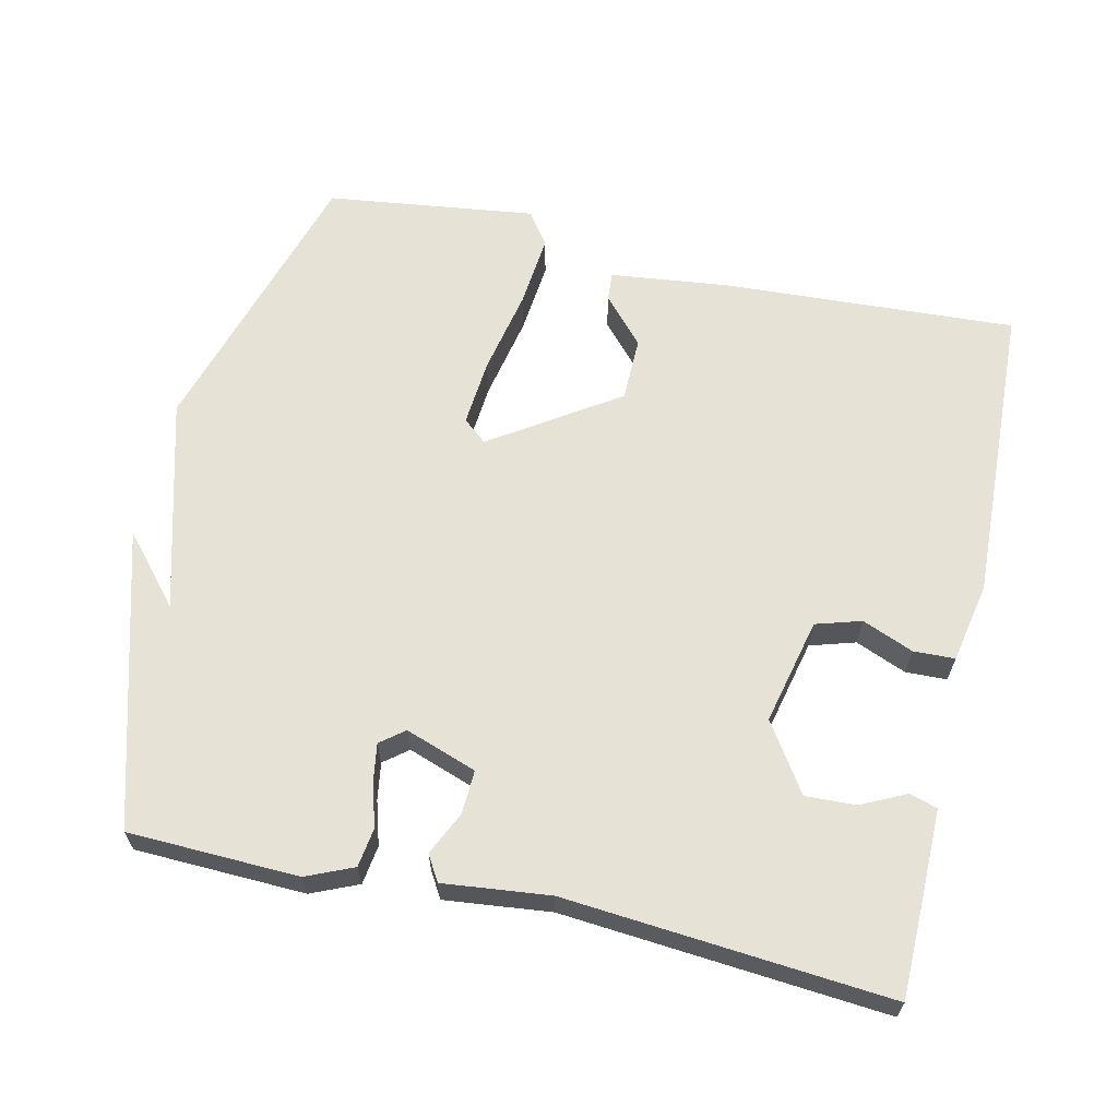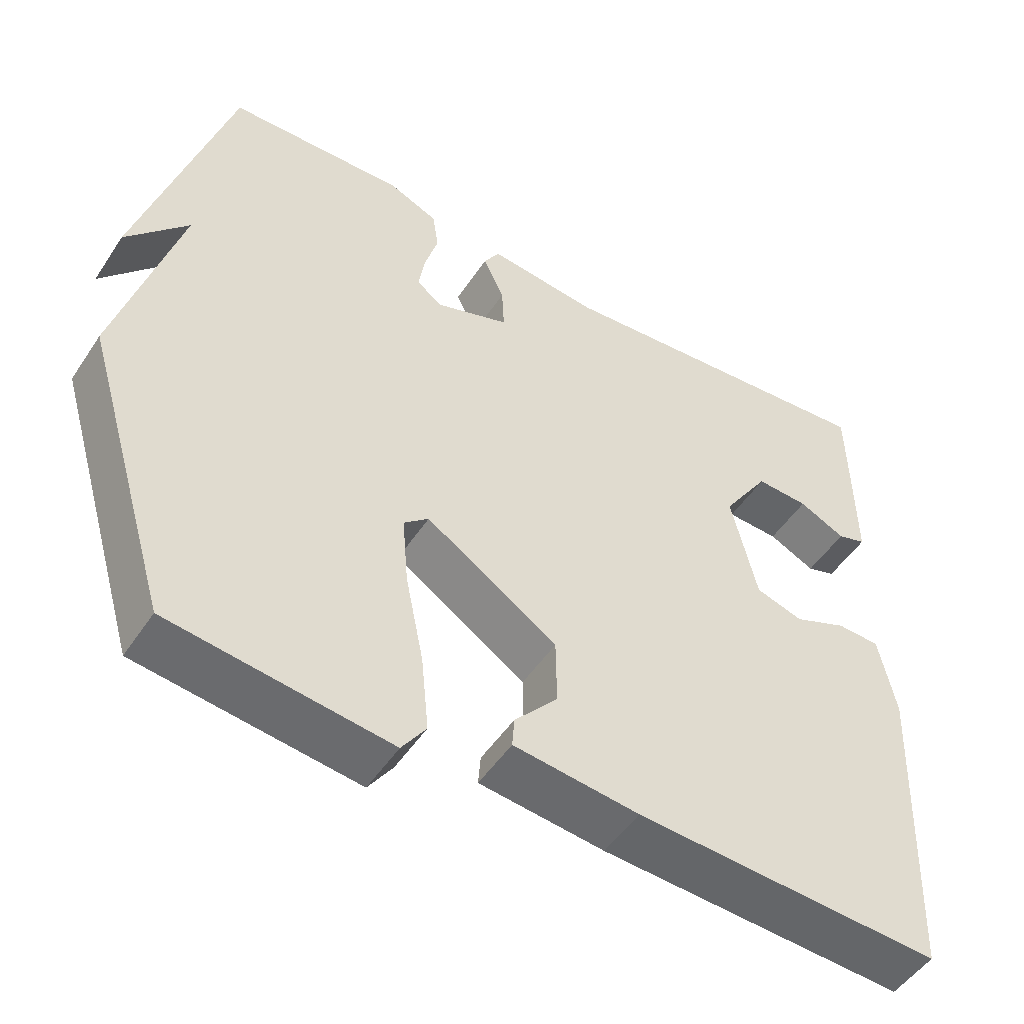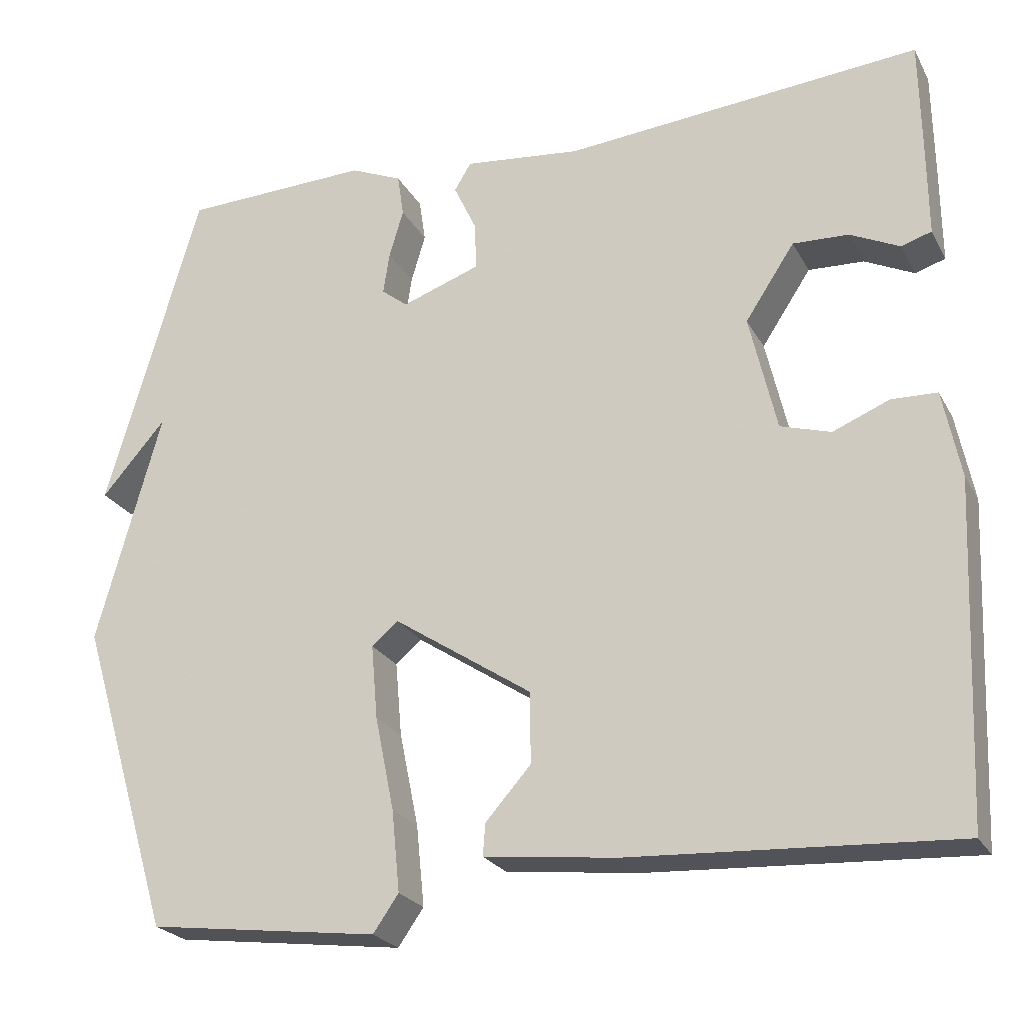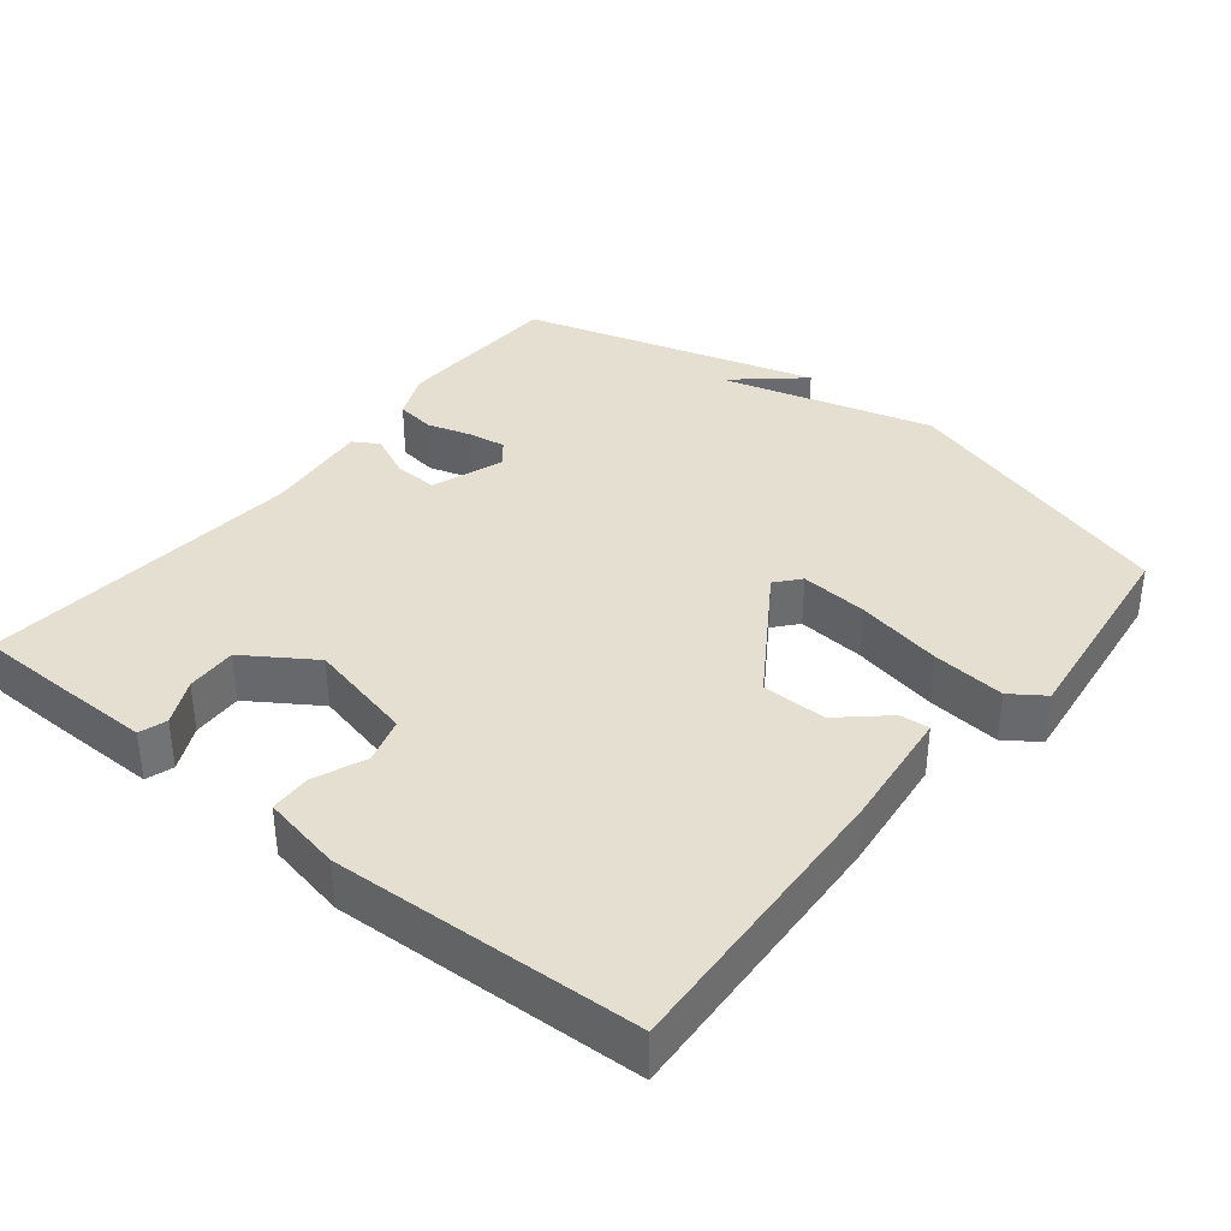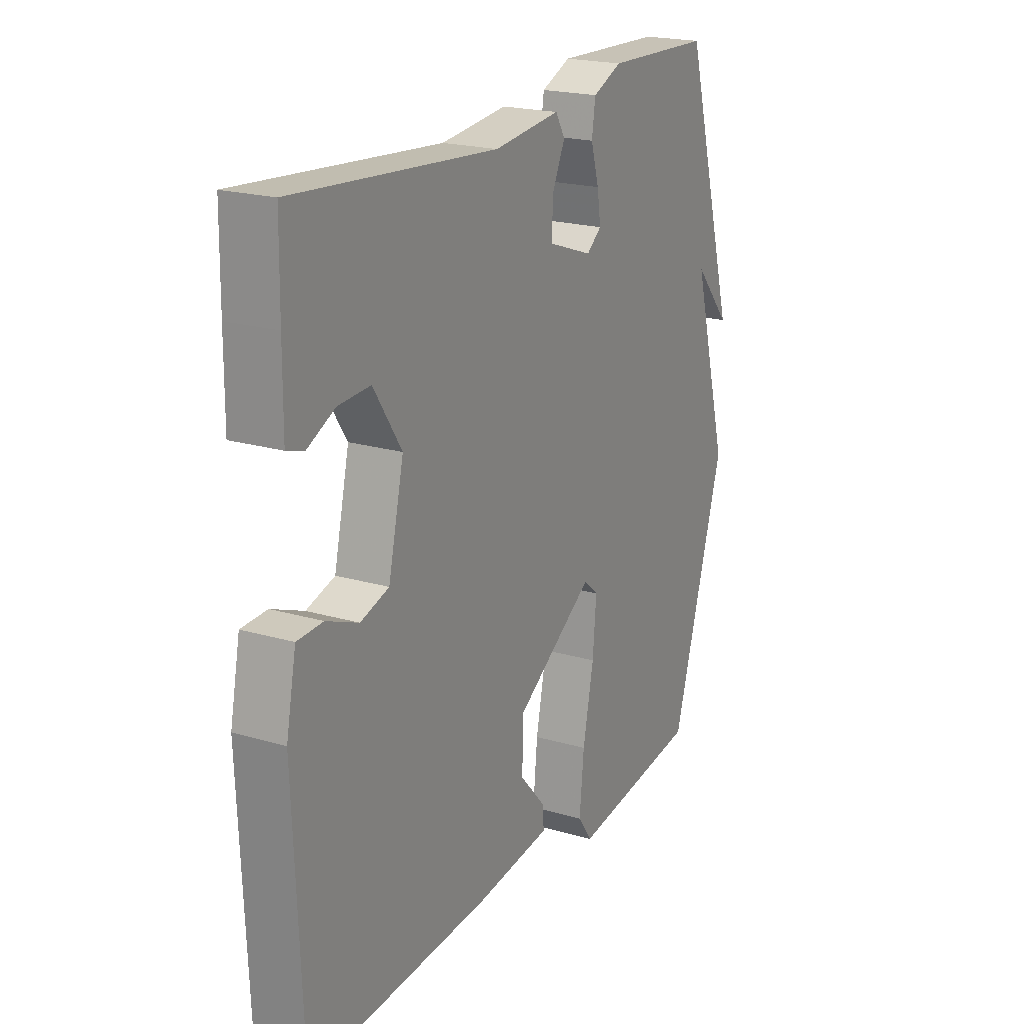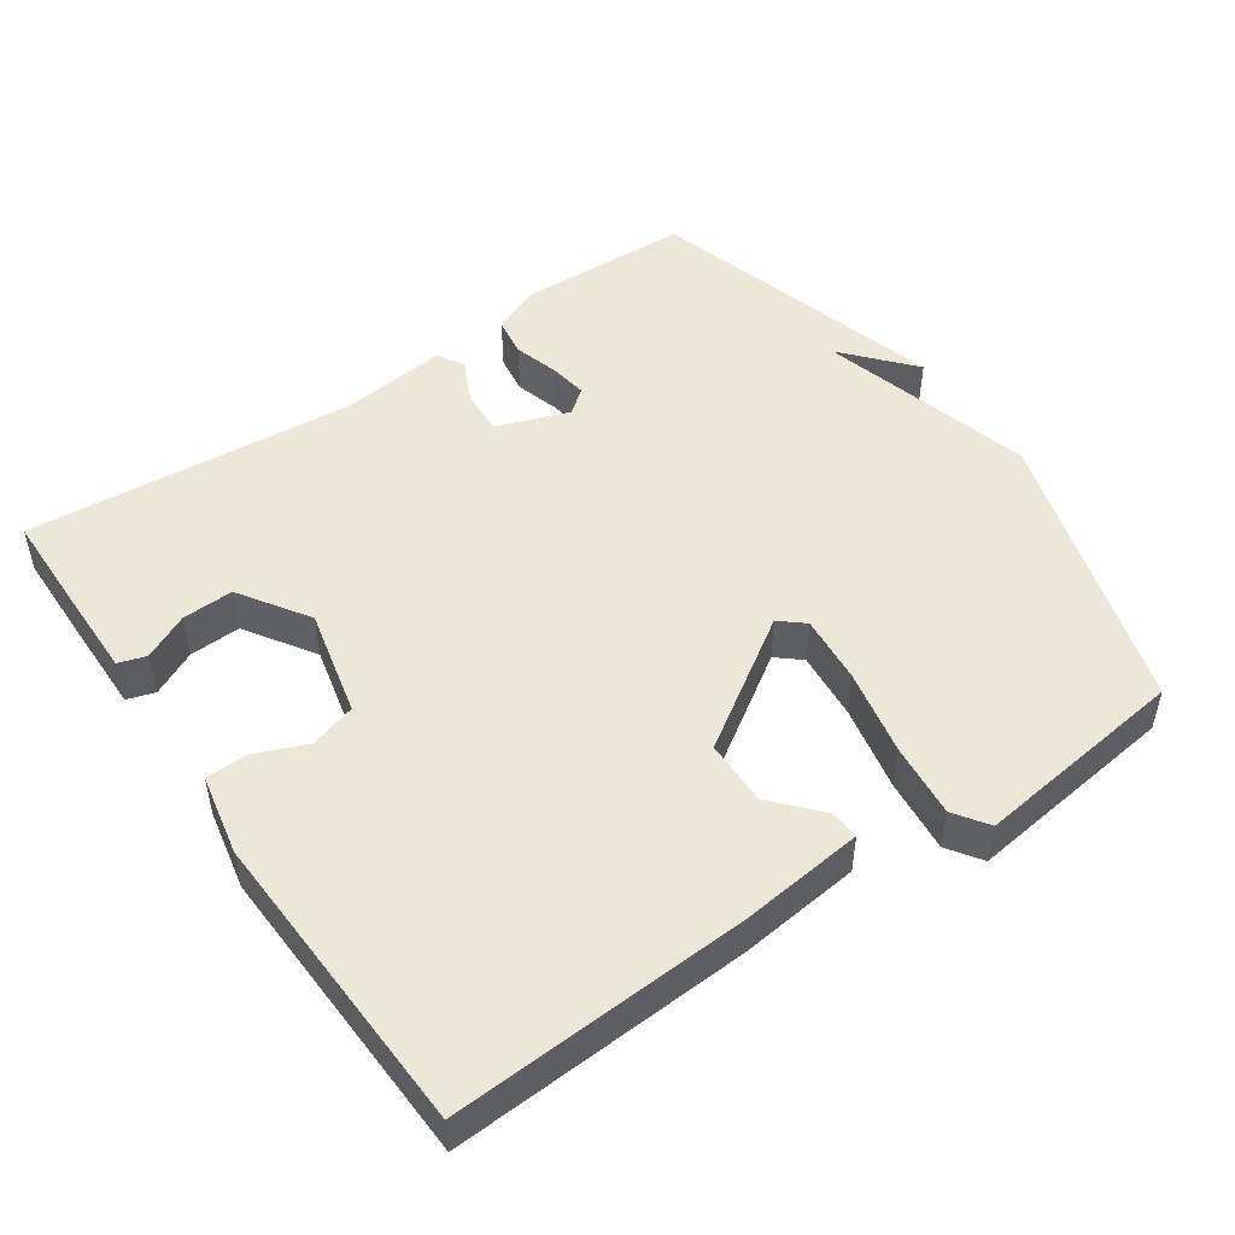
<metadata>
{"format":"obj","ext":"obj","renderer":"f3d","projection":"perspective","resolution":1024,"background":"white","views":[{"elev":63.8,"azim":12.7,"up":"+Y"},{"elev":-50.3,"azim":-32.4,"up":"+Z"},{"elev":-23.8,"azim":22.4,"up":"+Z"},{"elev":36.8,"azim":128.8,"up":"+Y"},{"elev":20.7,"azim":117.9,"up":"+Z"},{"elev":49.6,"azim":145.5,"up":"+Y"}]}
</metadata>
<code>
v 0.5 0.07 -0.5
v 0.094 0.07 -0.478
v -0.072 0.07 -0.459
v -0.069 0.07 -0.419
v -0.012 0.07 -0.355
v -0.013 0.07 -0.266
v -0.187 0.07 -0.151
v -0.22 0.07 -0.179
v -0.212 0.07 -0.272
v -0.188 0.07 -0.39
v -0.178 0.07 -0.491
v -0.21 0.07 -0.537
v -0.5 0.07 -0.5
v -0.618 0.07 -0.109
v -0.537 0.07 0.184
v -0.618 0.07 0.091
v -0.5 0.07 0.5
v -0.264 0.07 0.508
v -0.199 0.07 0.48
v -0.191 0.07 0.426
v -0.209 0.07 0.365
v -0.217 0.07 0.313
v -0.184 0.07 0.287
v -0.085 0.07 0.322
v -0.088 0.07 0.383
v -0.116 0.07 0.443
v -0.095 0.07 0.478
v 0.052 0.07 0.462
v 0.5 0.07 0.5
v 0.502 0.07 0.367
v 0.503 0.07 0.242
v 0.465 0.07 0.23
v 0.403 0.07 0.26
v 0.333 0.07 0.263
v 0.271 0.07 0.169
v 0.305 0.07 0.022
v 0.368 0.07 0.003
v 0.439 0.07 0.032
v 0.496 0.07 0.03
v 0.518 0.07 -0.08
v 0.5 0 -0.5
v 0.094 0 -0.478
v -0.072 0 -0.459
v -0.069 0 -0.419
v -0.012 0 -0.355
v -0.013 0 -0.266
v -0.187 0 -0.151
v -0.22 0 -0.179
v -0.212 0 -0.272
v -0.188 0 -0.39
v -0.178 0 -0.491
v -0.21 0 -0.537
v -0.5 0 -0.5
v -0.618 0 -0.109
v -0.537 0 0.184
v -0.618 0 0.091
v -0.5 0 0.5
v -0.264 0 0.508
v -0.199 0 0.48
v -0.191 0 0.426
v -0.209 0 0.365
v -0.217 0 0.313
v -0.184 0 0.287
v -0.085 0 0.322
v -0.088 0 0.383
v -0.116 0 0.443
v -0.095 0 0.478
v 0.052 0 0.462
v 0.5 0 0.5
v 0.502 0 0.367
v 0.503 0 0.242
v 0.465 0 0.23
v 0.403 0 0.26
v 0.333 0 0.263
v 0.271 0 0.169
v 0.305 0 0.022
v 0.368 0 0.003
v 0.439 0 0.032
v 0.496 0 0.03
v 0.518 0 -0.08
f 3 4 5
f 2 3 5
f 1 2 5
f 40 1 5
f 39 40 5
f 38 39 5
f 37 38 5
f 36 37 5 6
f 35 36 6 7
f 34 35 7
f 31 32 33
f 30 31 33
f 29 30 33
f 28 29 33
f 28 33 34
f 27 28 34
f 26 27 34
f 25 26 34
f 24 25 34
f 23 24 34 7
f 19 20 21
f 18 19 21
f 17 18 21
f 17 21 22
f 15 16 17
f 23 7 8
f 22 23 8
f 17 22 8
f 15 17 8
f 13 14 15
f 12 13 15
f 11 12 15
f 10 11 15
f 9 10 15
f 8 9 15
f 45 44 43
f 45 43 42
f 45 42 41
f 45 41 80
f 45 80 79
f 45 79 78
f 45 78 77
f 46 45 77 76
f 47 46 76 75
f 47 75 74
f 73 72 71
f 73 71 70
f 73 70 69
f 73 69 68
f 74 73 68
f 74 68 67
f 74 67 66
f 74 66 65
f 74 65 64
f 47 74 64 63
f 61 60 59
f 61 59 58
f 61 58 57
f 62 61 57
f 57 56 55
f 48 47 63
f 48 63 62
f 48 62 57
f 48 57 55
f 55 54 53
f 55 53 52
f 55 52 51
f 55 51 50
f 55 50 49
f 55 49 48
f 1 41 42 2
f 2 42 43 3
f 3 43 44 4
f 4 44 45 5
f 5 45 46 6
f 6 46 47 7
f 7 47 48 8
f 8 48 49 9
f 9 49 50 10
f 10 50 51 11
f 11 51 52 12
f 12 52 53 13
f 13 53 54 14
f 14 54 55 15
f 15 55 56 16
f 16 56 57 17
f 17 57 58 18
f 18 58 59 19
f 19 59 60 20
f 20 60 61 21
f 21 61 62 22
f 22 62 63 23
f 23 63 64 24
f 24 64 65 25
f 25 65 66 26
f 26 66 67 27
f 27 67 68 28
f 28 68 69 29
f 29 69 70 30
f 30 70 71 31
f 31 71 72 32
f 32 72 73 33
f 33 73 74 34
f 34 74 75 35
f 35 75 76 36
f 36 76 77 37
f 37 77 78 38
f 38 78 79 39
f 39 79 80 40
f 40 80 41 1

</code>
